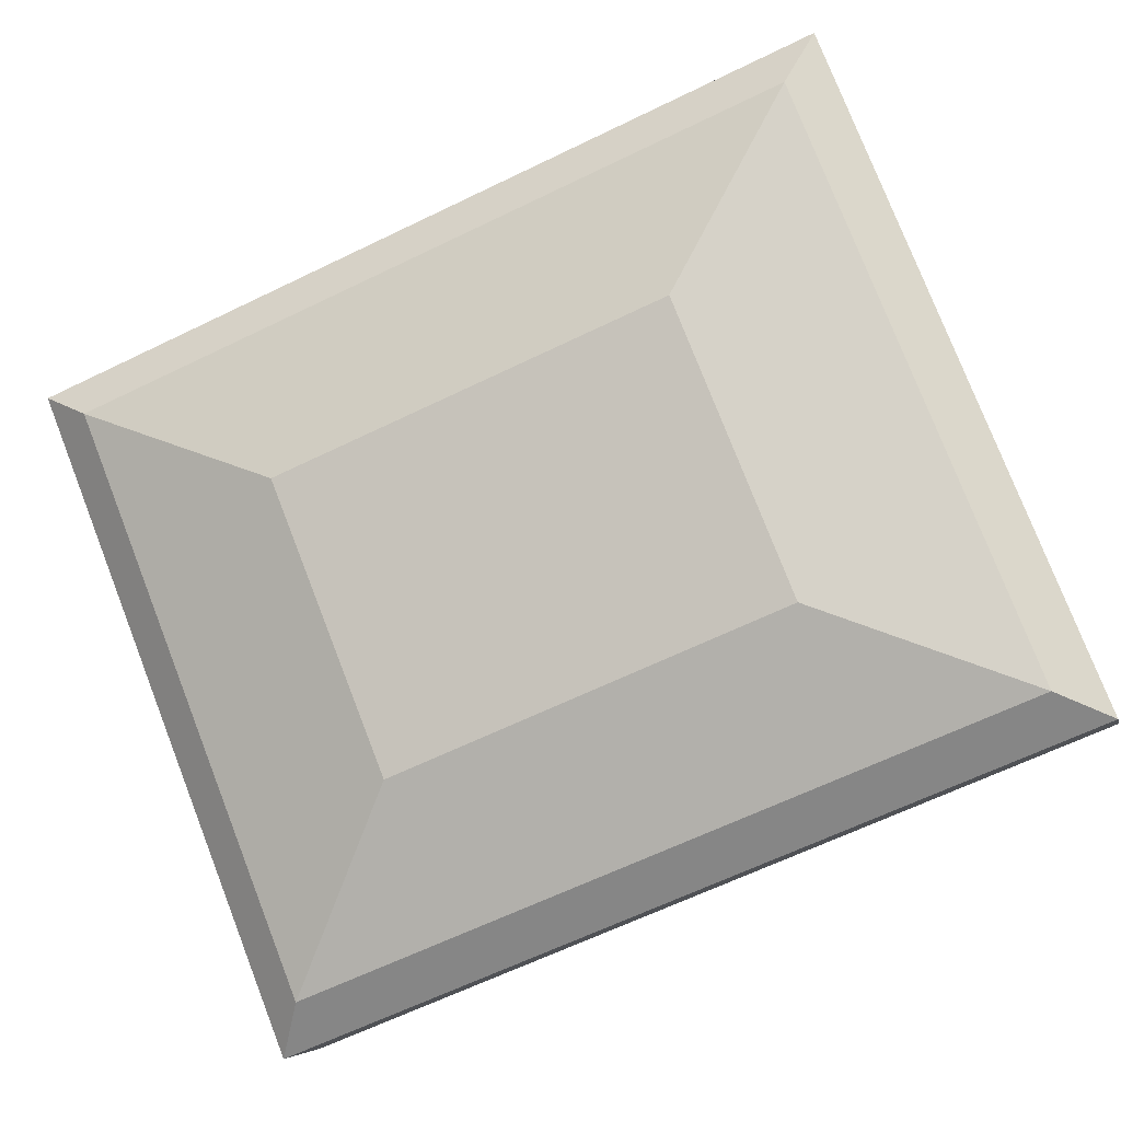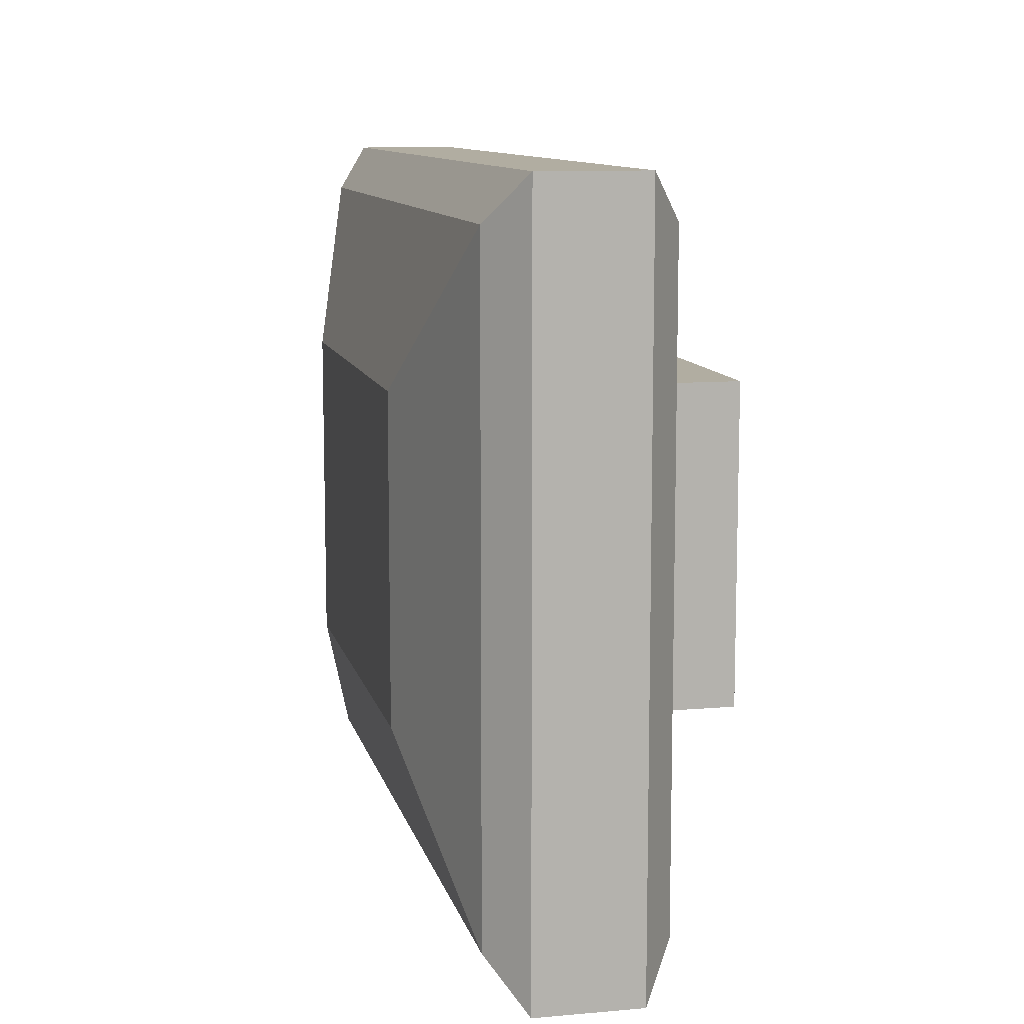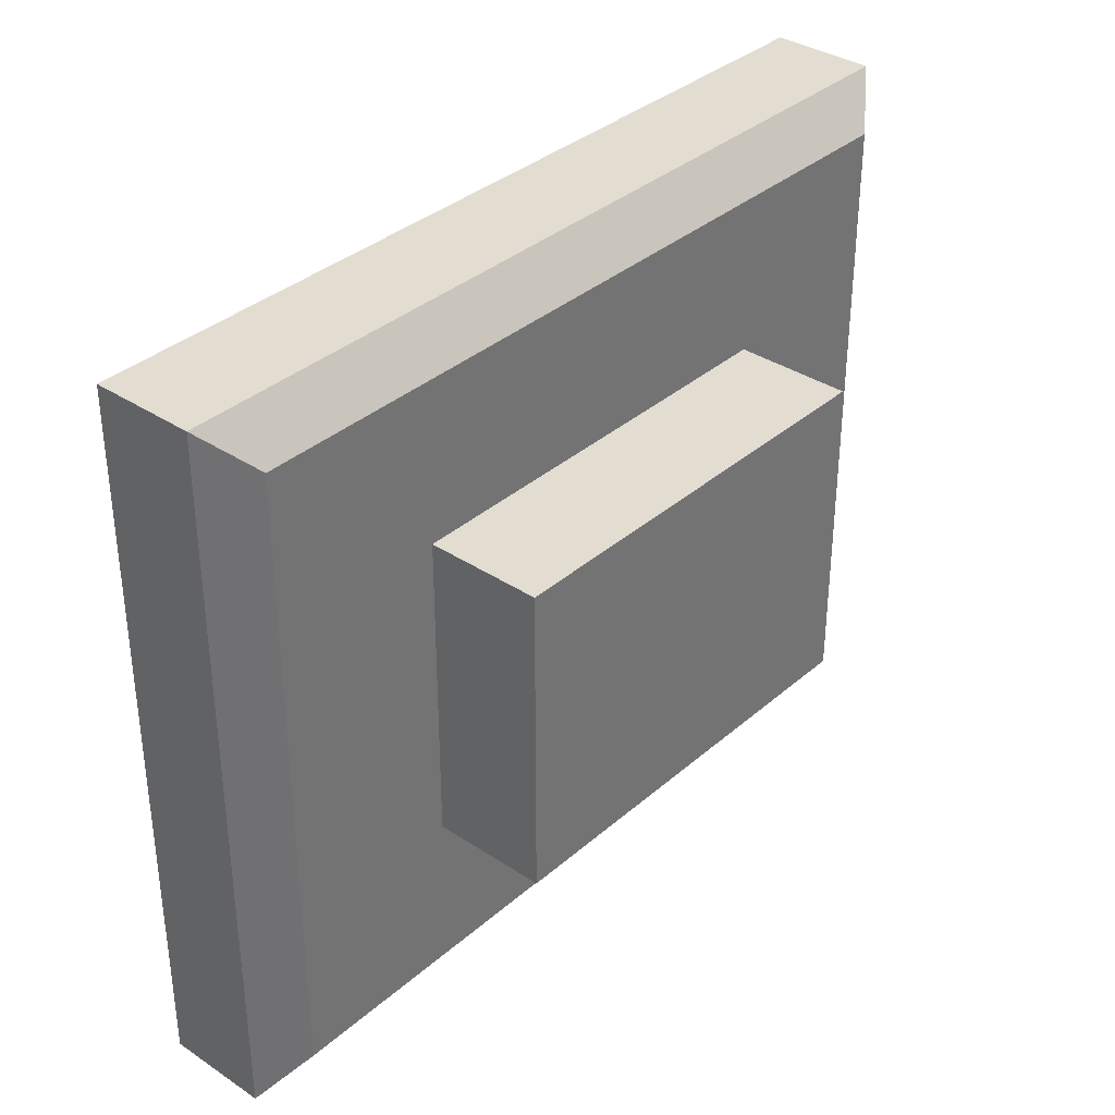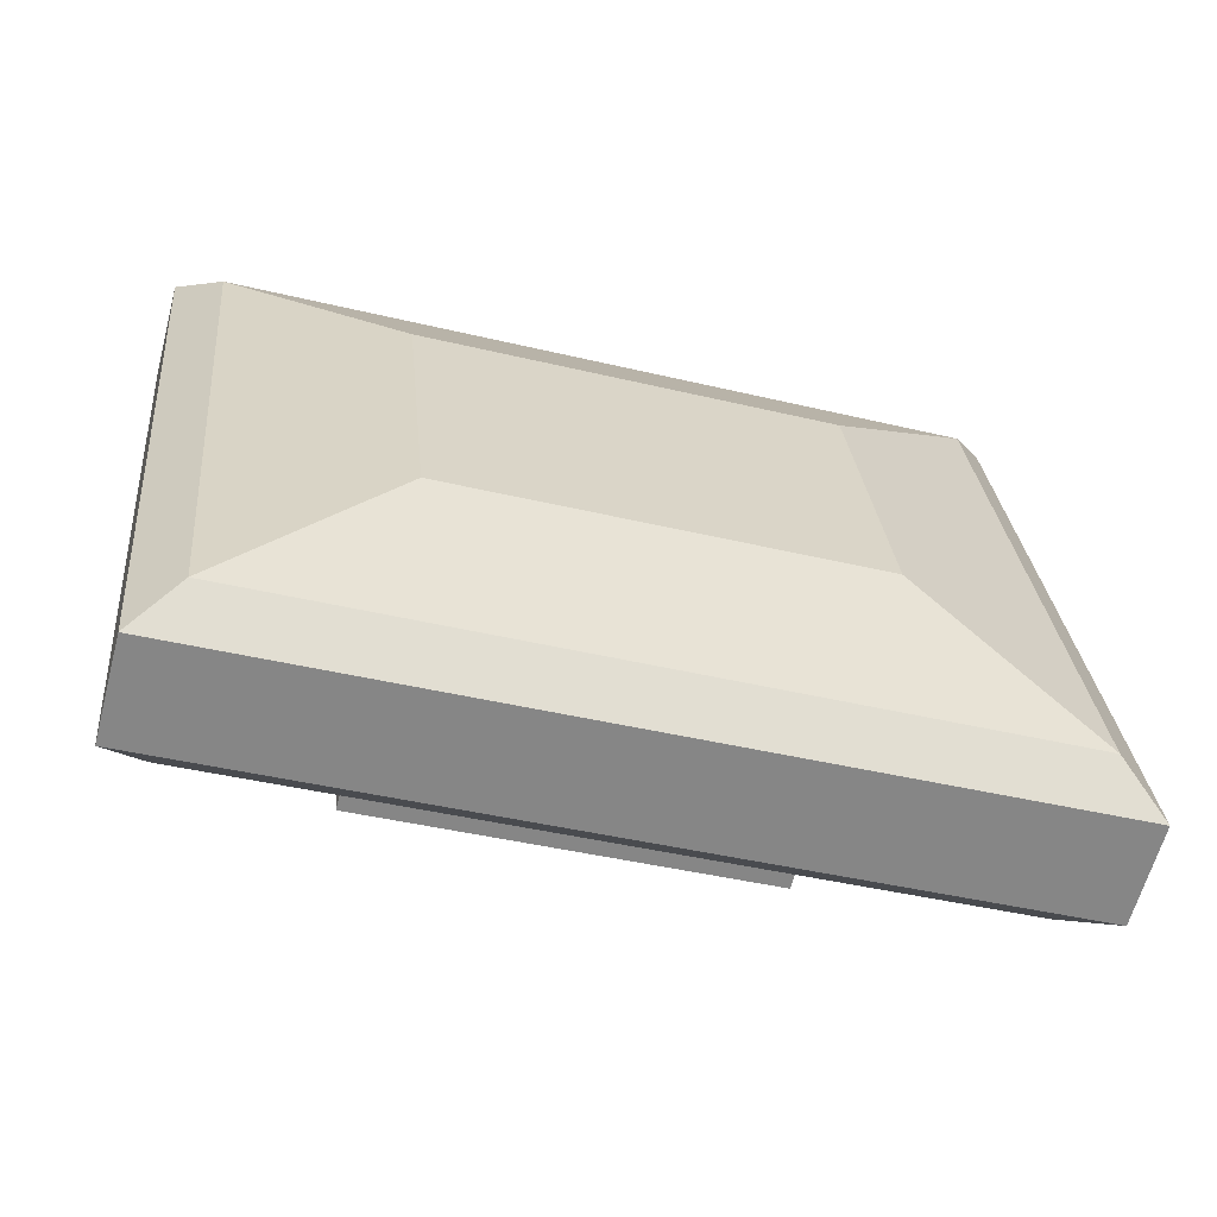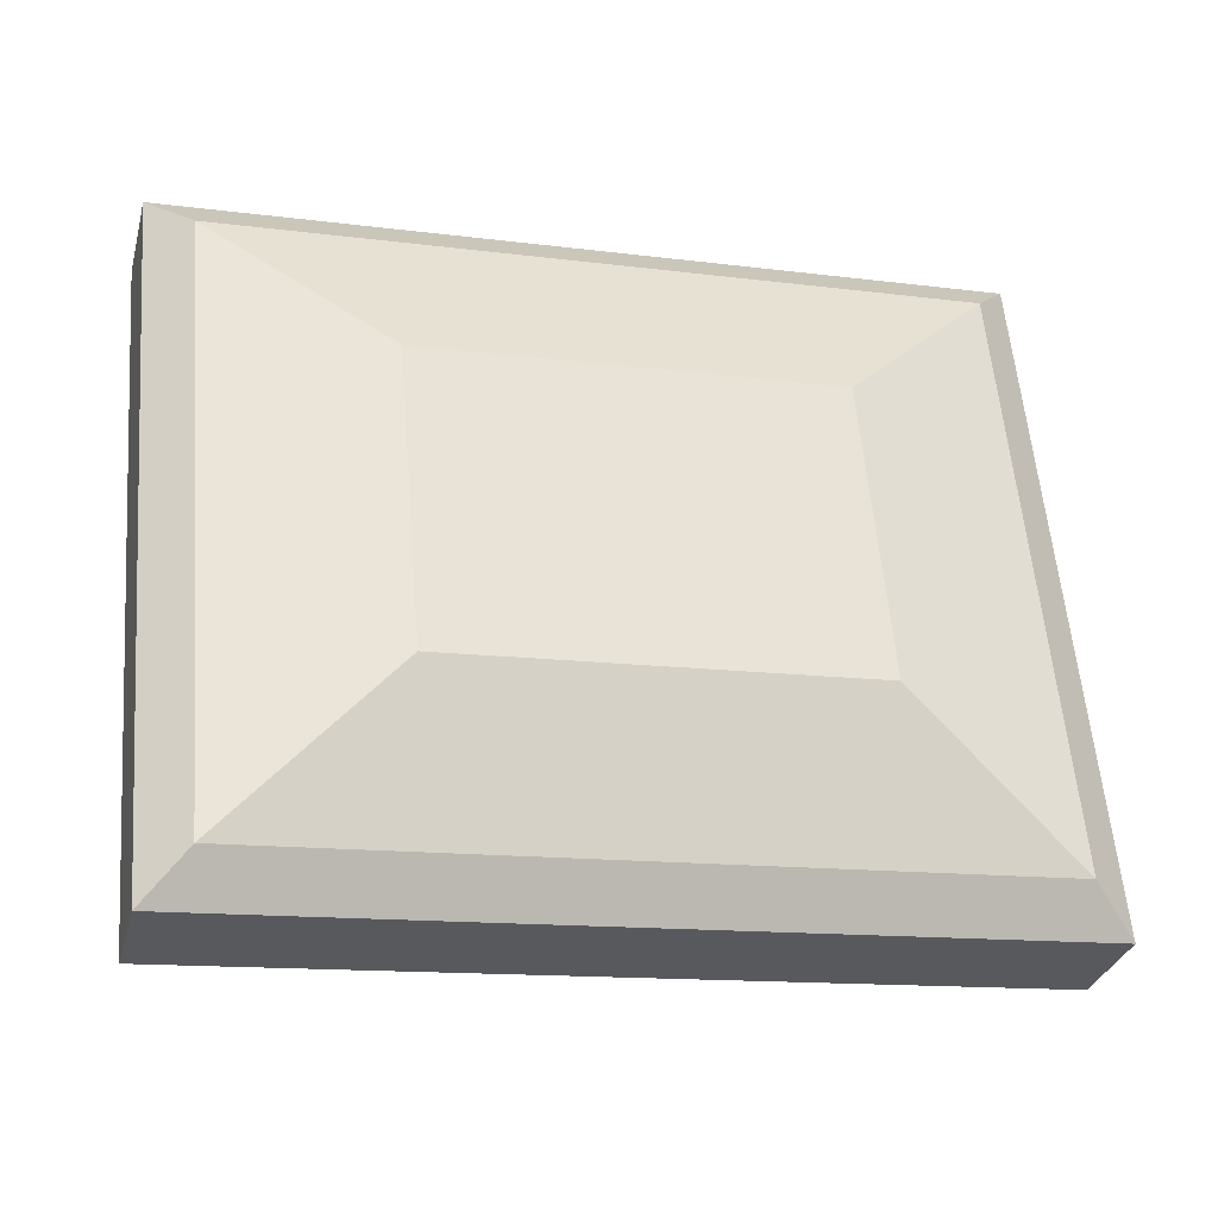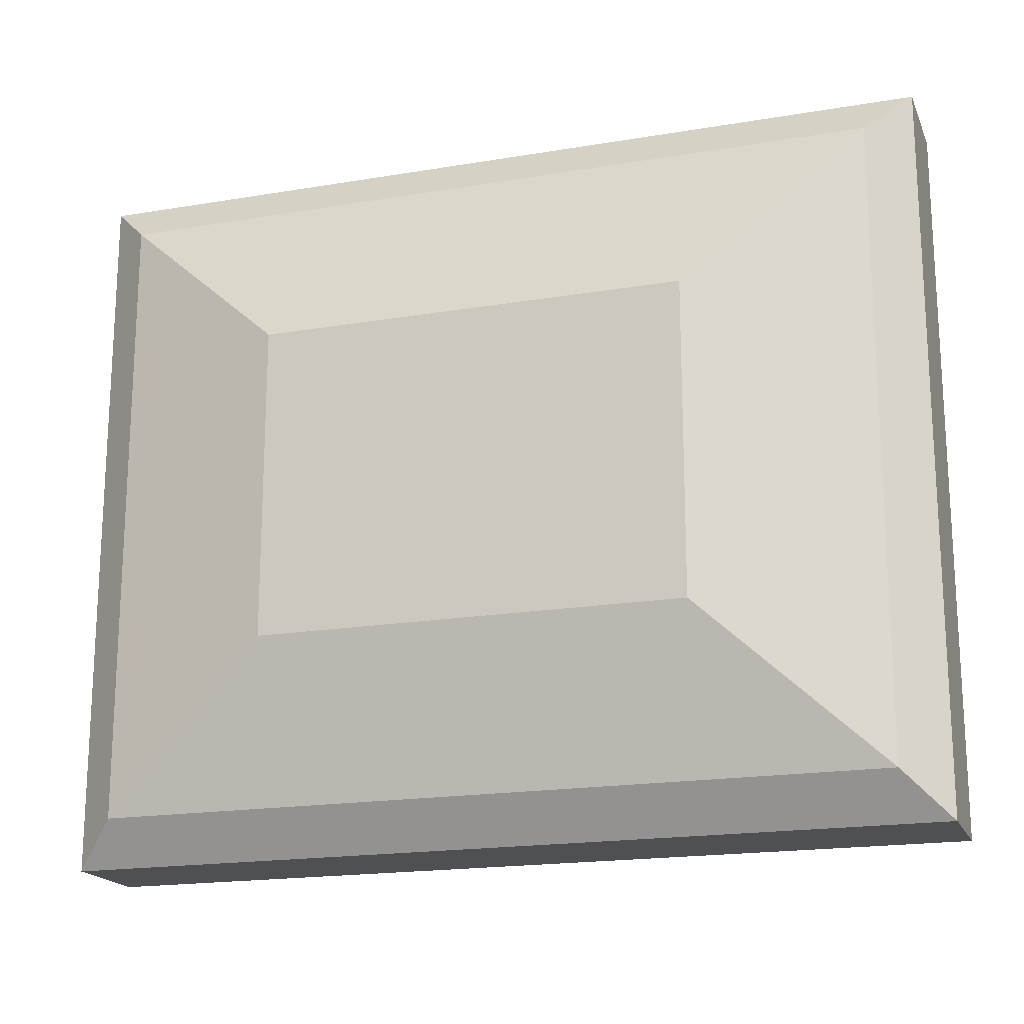
<metadata>
{"format":"obj","ext":"obj","renderer":"f3d","projection":"perspective","resolution":1024,"background":"white","views":[{"elev":78.1,"azim":-21.3,"up":"+Z"},{"elev":10.4,"azim":62.3,"up":"+Y"},{"elev":35.4,"azim":116.2,"up":"+Y"},{"elev":28.4,"azim":174.7,"up":"+Z"},{"elev":58.9,"azim":175.2,"up":"+Z"},{"elev":-18.5,"azim":2.9,"up":"+Y"}]}
</metadata>
<code>
o Motor_Box_Thing
v -0.05088 0.08119 0.08852
v -0.05088 0.1027 0.08852
v -0.04884 0.08119 0.08094
v -0.04884 0.1027 0.08094
v -0.0228 0.08119 0.09608
v -0.0228 0.1027 0.09608
v -0.02076 0.08119 0.08851
v -0.02076 0.1027 0.08851
v -0.05477 0.08119 0.103
v -0.05477 0.1027 0.103
v -0.0267 0.1027 0.1105
v -0.0267 0.08119 0.1105
v -0.06248 0.07035 0.08539
v -0.06601 0.06732 0.08684
v -0.06601 0.1165 0.08684
v -0.06248 0.1135 0.08539
v -0.0112 0.1135 0.0992
v -0.008874 0.1165 0.1022
v -0.008874 0.06732 0.1022
v -0.0112 0.07035 0.0992
v -0.06784 0.06732 0.0936
v -0.06551 0.07035 0.09663
v -0.06551 0.1135 0.09663
v -0.06784 0.1165 0.0936
v -0.0107 0.1165 0.109
v -0.01423 0.1135 0.1104
v -0.01423 0.07035 0.1104
v -0.0107 0.06732 0.109
f 1 2 4 3
f 3 4 8 7
f 7 8 6 5
f 9 10 23 22
f 3 7 5 1
f 8 4 2 6
f 12 11 10 9
f 18 15 24 25
f 11 12 27 26
f 19 18 25 28
f 5 6 17 20
f 1 5 20 13
f 15 14 21 24
f 10 11 26 23
f 12 9 22 27
f 14 19 28 21
f 6 2 16 17
f 14 15 16 13
f 18 19 20 17
f 13 20 19 14
f 17 16 15 18
f 22 23 24 21
f 26 27 28 25
f 21 28 27 22
f 25 24 23 26
f 2 1 13 16

</code>
